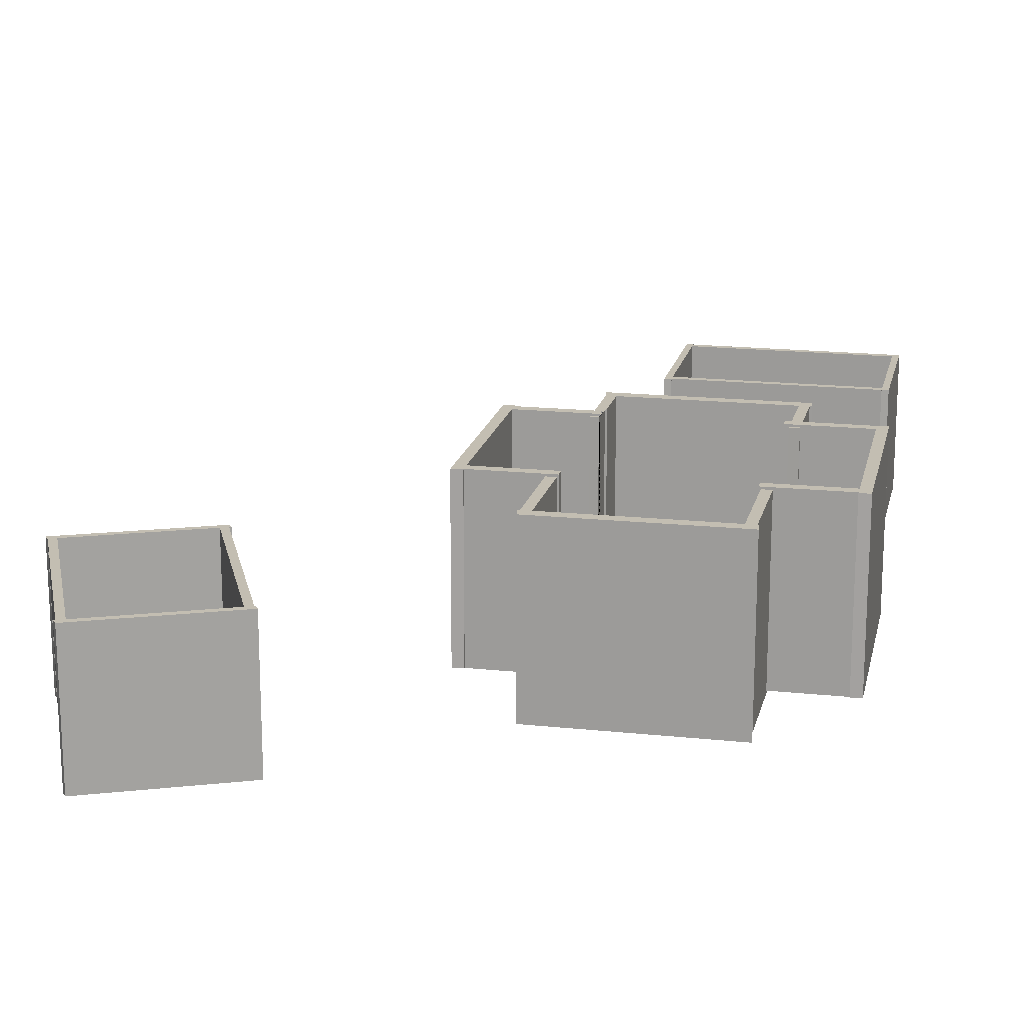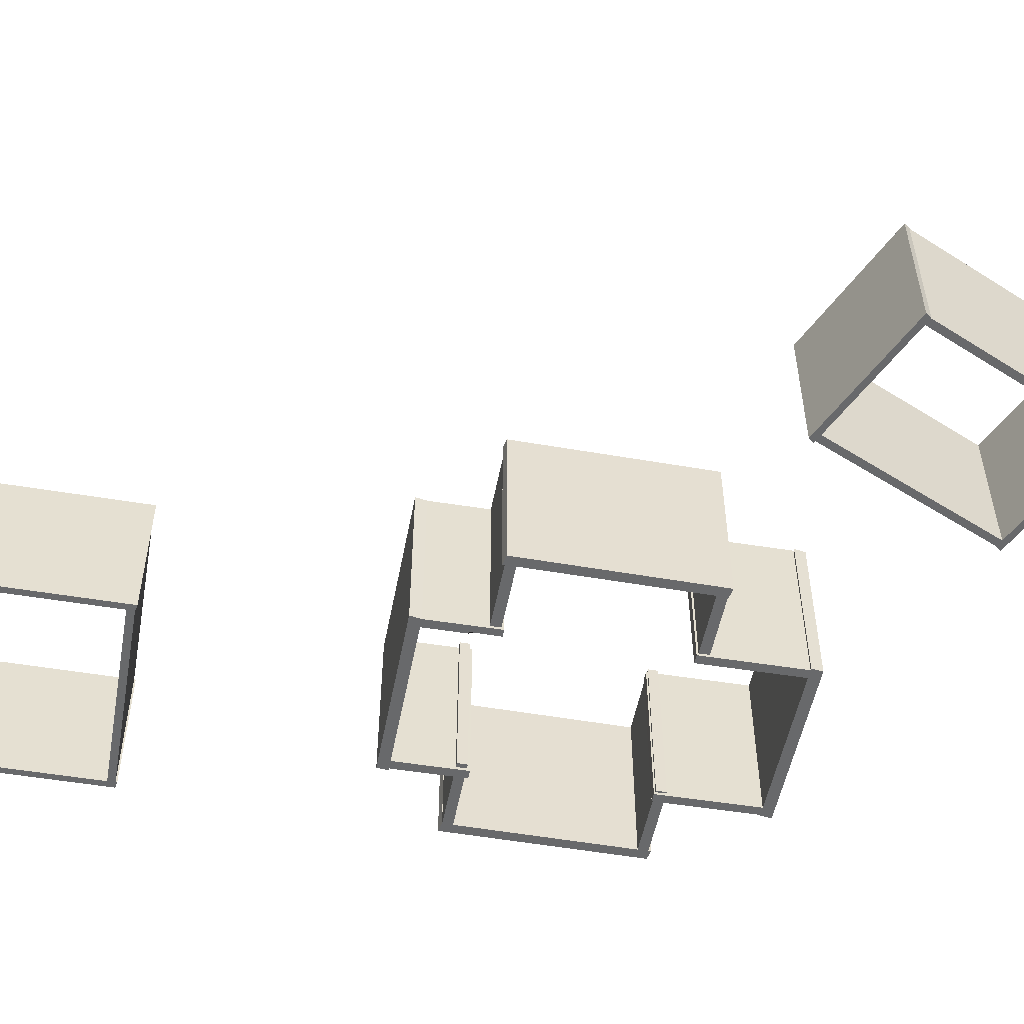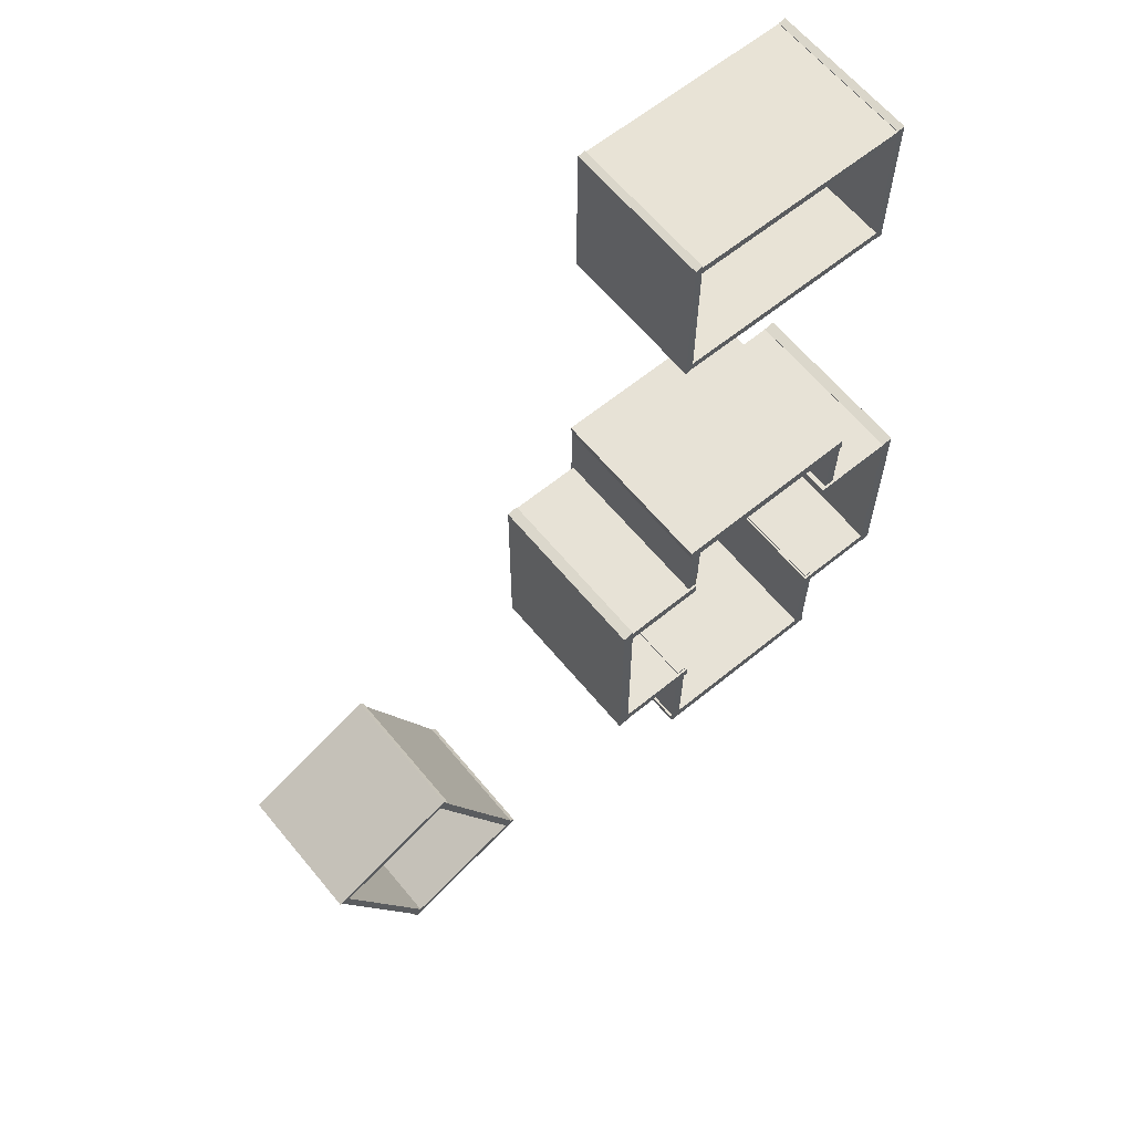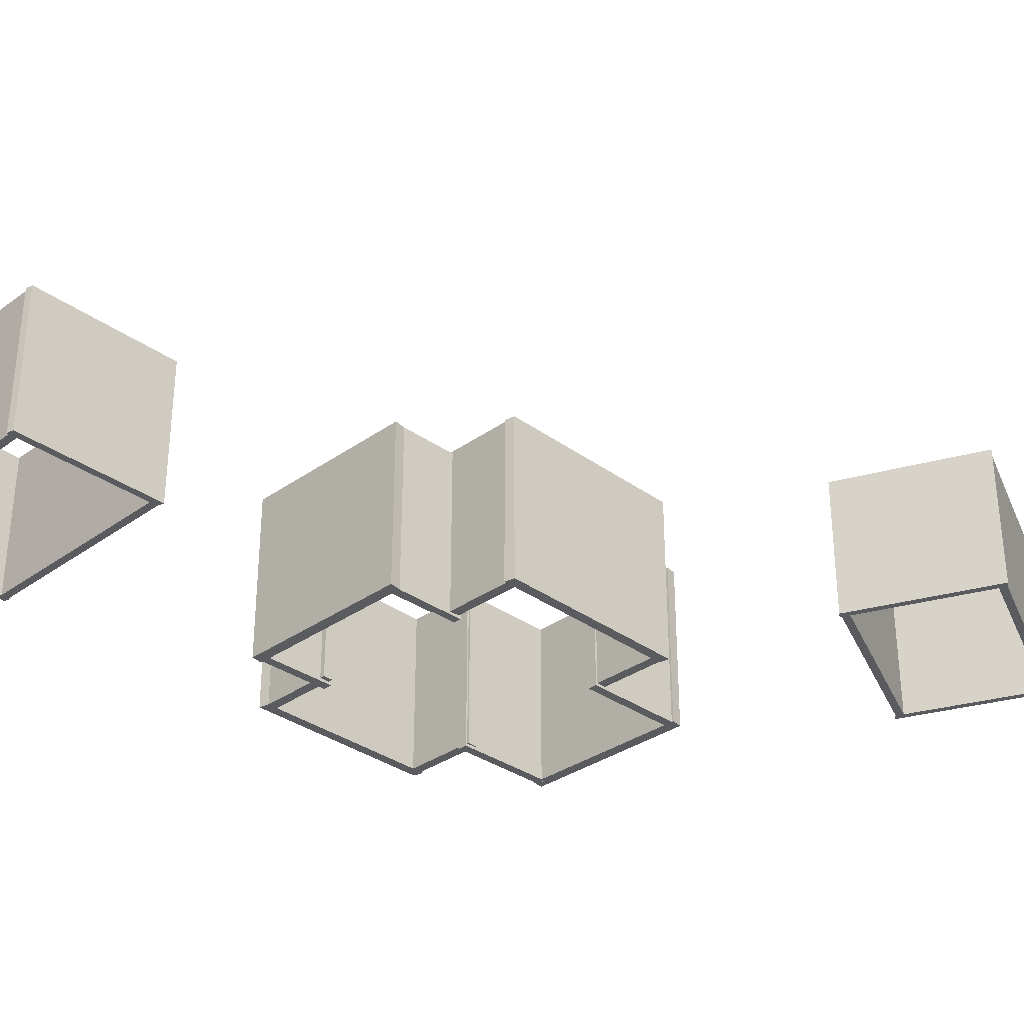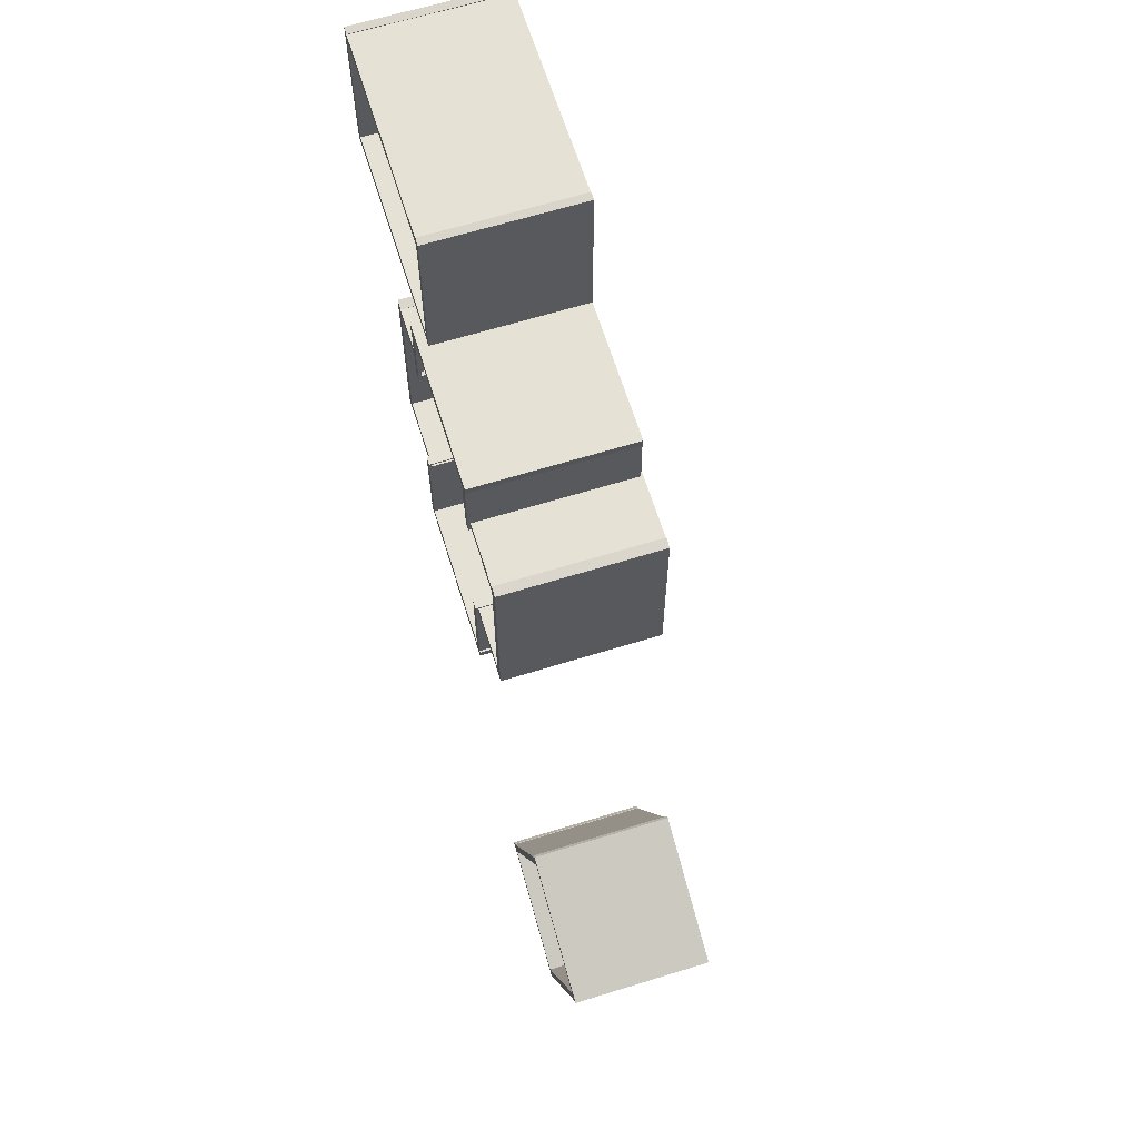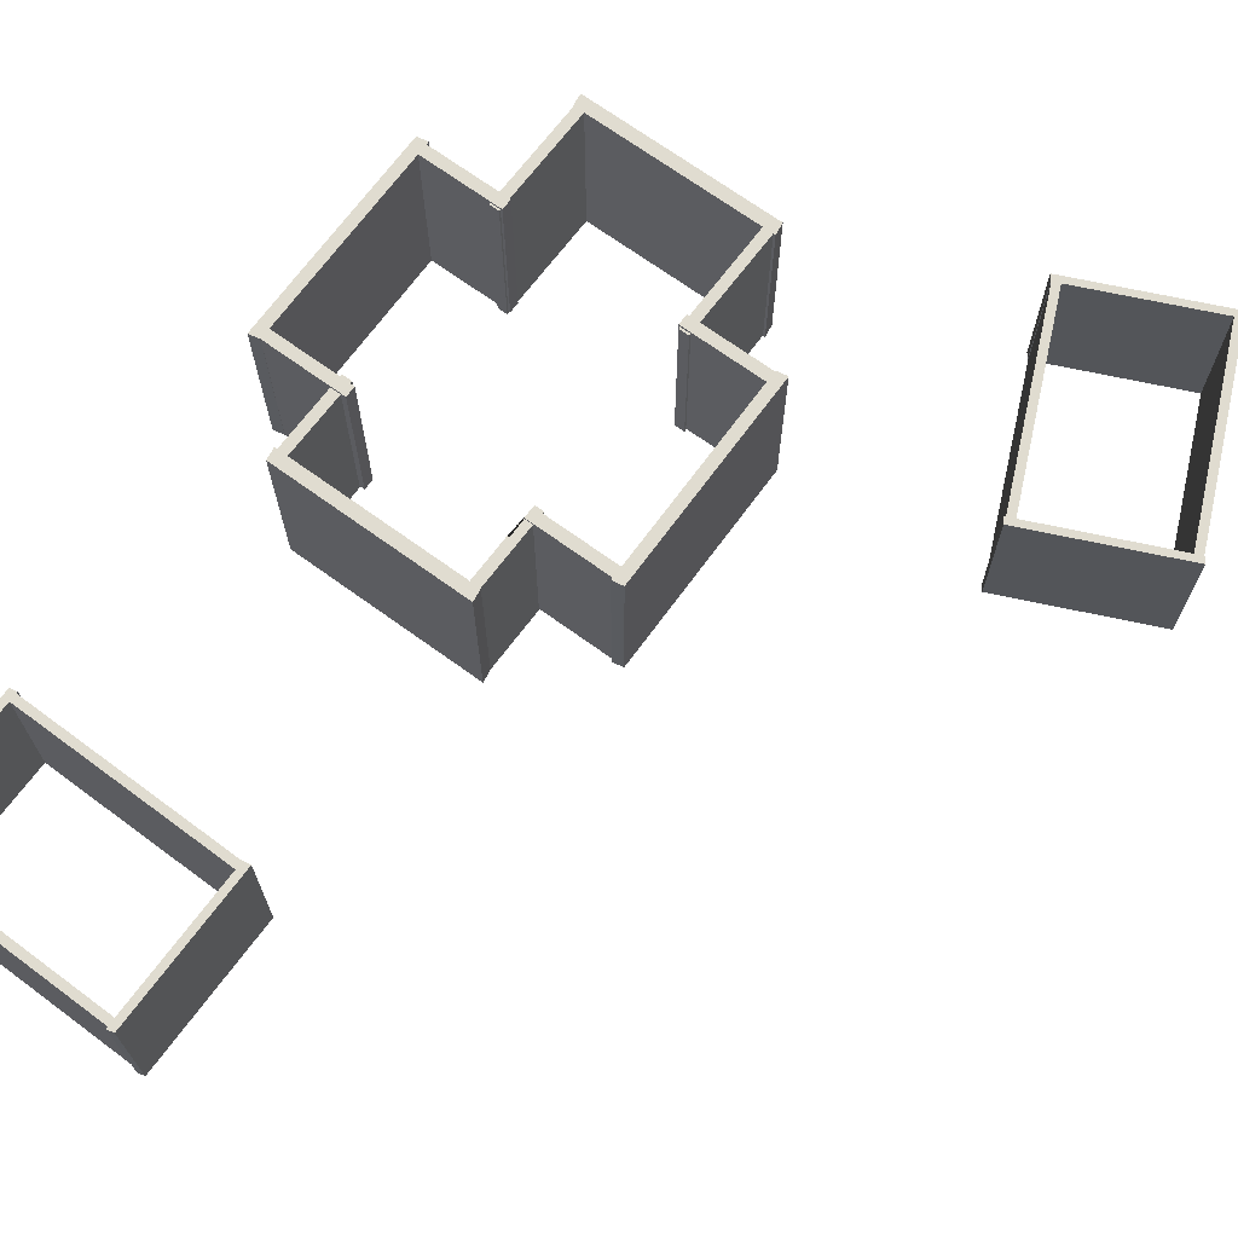
<metadata>
{"format":"obj","ext":"obj","renderer":"f3d","projection":"perspective","resolution":1024,"background":"white","views":[{"elev":17.5,"azim":-168.1,"up":"+Y"},{"elev":-52.6,"azim":79.3,"up":"+Y"},{"elev":63.0,"azim":140.5,"up":"+Z"},{"elev":-32.8,"azim":44.7,"up":"+Y"},{"elev":64.6,"azim":72.7,"up":"+Z"},{"elev":69.6,"azim":36.1,"up":"+Y"}]}
</metadata>
<code>
g default
v 9.928 1.243 -3.132
v 7.718 1.243 -2.15
v 9.928 3.489 -3.132
v 7.718 3.489 -2.15
v 9.991 3.489 -3.045
v 7.781 3.489 -2.063
v 9.991 1.243 -3.045
v 7.781 1.243 -2.063
v 8.533 1.243 -6.019
v 9.829 1.243 -3.04
v 8.533 3.489 -6.019
v 9.829 3.489 -3.04
v 8.634 3.489 -6.098
v 9.93 3.489 -3.119
v 8.634 1.243 -6.098
v 9.93 1.243 -3.119
v 6.469 1.243 -5.103
v 7.766 1.243 -2.124
v 6.469 3.489 -5.103
v 7.766 3.489 -2.124
v 6.57 3.489 -5.182
v 7.867 3.489 -2.203
v 6.57 1.243 -5.182
v 7.867 1.243 -2.203
v 8.614 1.243 -6.155
v 6.404 1.243 -5.173
v 8.614 3.489 -6.155
v 6.404 3.489 -5.173
v 8.677 3.489 -6.068
v 6.467 3.489 -5.086
v 8.677 1.243 -6.068
v 6.467 1.243 -5.086
g polySurface17
f 1 2 4 3
f 3 4 6 5
f 5 6 8 7
f 7 8 2 1
f 2 8 6 4
f 7 1 3 5
f 9 10 12 11
f 11 12 14 13
f 13 14 16 15
f 15 16 10 9
f 10 16 14 12
f 15 9 11 13
f 17 18 20 19
f 19 20 22 21
f 21 22 24 23
f 23 24 18 17
f 18 24 22 20
f 23 17 19 21
f 25 26 28 27
f 27 28 30 29
f 29 30 32 31
f 31 32 26 25
f 26 32 30 28
f 31 25 27 29
g default
v 0.7505 1.57 -1.563
v -0.547 1.57 -1.561
v -0.5965 1.57 -1.729
v 0.7505 1.57 -1.732
v 0.5543 1.523 -3.417
v 0.5798 1.523 -3.228
v 0.5798 4.33 -3.228
v 0.5543 4.33 -3.417
v 3.599 1.523 -3.235
v 3.574 1.523 -3.424
v 0.7477 1.523 -3.311
v 0.5918 1.523 -3.255
v 0.5918 4.33 -3.255
v 0.7477 4.33 -3.311
v -0.5271 1.57 -1.775
v -0.6977 1.57 -1.743
v -0.6977 4.366 -1.743
v -0.5271 4.366 -1.775
v -0.547 4.366 -1.561
v -0.5965 4.366 -1.729
v -0.7024 1.57 1.541
v -0.5318 1.57 1.51
v 0.5635 1.523 -1.537
v 0.5635 4.33 -1.537
v 0.7184 4.33 -1.537
v 0.7184 1.523 -1.537
v 0.7505 4.366 -1.732
v 0.7505 4.366 -1.563
v 3.574 4.33 -3.424
v 3.599 4.33 -3.235
v -0.7024 4.366 1.541
v -0.5318 4.366 1.51
v 3.567 1.523 -3.315
v 3.538 1.523 -1.537
v 3.383 1.523 -1.537
v 3.411 1.523 -3.26
v 0.7505 1.57 1.504
v -0.5529 1.57 1.506
v -0.6024 1.57 1.338
v 0.7505 1.57 1.335
v 3.411 4.33 -3.26
v 3.567 4.33 -3.315
v -0.5529 4.366 1.506
v -0.6024 4.366 1.338
v 3.383 4.33 -1.537
v 4.709 1.57 -1.57
v 3.361 1.57 -1.568
v 3.361 1.57 -1.736
v 4.66 1.57 -1.739
v 0.6719 1.523 1.288
v 0.6516 1.523 2.515
v 0.4958 1.523 2.57
v 0.5169 1.523 1.288
v 3.538 4.33 -1.537
v 0.7505 4.366 1.335
v 0.7505 4.366 1.504
v 3.361 4.366 -1.568
v 3.361 4.366 -1.736
v 0.5169 4.33 1.288
v 0.6719 4.33 1.288
v 4.66 4.366 -1.739
v 0.4958 4.33 2.57
v 4.709 4.366 -1.57
v 0.6516 4.33 2.515
v 4.806 1.57 -1.783
v 4.635 1.57 -1.751
v 4.635 4.366 -1.751
v 4.806 4.366 -1.783
v 0.4554 1.523 2.493
v 0.4809 1.523 2.682
v 0.4809 4.33 2.682
v 0.4554 4.33 2.493
v 3.501 1.523 2.676
v 3.475 1.523 2.487
v 4.631 1.57 1.533
v 4.801 1.57 1.502
v 3.361 4.366 1.33
v 3.361 1.57 1.33
v 3.361 1.57 1.499
v 4.704 1.57 1.496
v 4.654 1.57 1.328
v 3.361 4.366 1.499
v 3.475 4.33 2.487
v 4.631 4.366 1.533
v 3.501 4.33 2.676
v 4.801 4.366 1.502
v 3.361 4.33 1.288
v 3.491 4.33 1.288
v 3.491 1.523 1.288
v 3.361 1.523 1.288
v 3.361 4.33 1.783
v 3.361 1.523 1.783
v 3.328 1.523 1.783
v 3.328 4.33 1.783
v 4.654 4.366 1.328
v 3.471 4.33 2.51
v 3.471 1.523 2.51
v 3.315 1.523 2.566
v 3.315 4.33 2.566
v 4.704 4.366 1.496
g polySurface28
f 33 34 35 36
f 37 38 39 40
f 41 38 37 42
f 43 44 45 46
f 47 48 49 50
f 35 34 51 52
f 53 48 47 54
f 44 55 56 45
f 46 57 58 43
f 36 35 52 59
f 60 51 34 33
f 42 37 40 61
f 62 39 38 41
f 56 55 58 57
f 59 60 33 36
f 63 49 48 53
f 54 47 50 64
f 45 56 57 46
f 65 66 67 68
f 59 52 51 60
f 69 70 71 72
f 61 40 39 62
f 65 68 73 74
f 41 42 61 62
f 64 50 49 63
f 71 70 75 76
f 53 54 64 63
f 68 67 77 73
f 78 79 80 81
f 82 83 84 85
f 74 86 66 65
f 72 71 76 87
f 88 75 70 69
f 89 90 80 79
f 91 92 82 85
f 86 77 67 66
f 87 88 69 72
f 81 80 90 93
f 85 84 94 91
f 73 77 86 74
f 95 89 79 78
f 92 96 83 82
f 87 76 75 88
f 97 98 99 100
f 101 102 103 104
f 78 81 93 95
f 84 83 96 94
f 105 102 101 106
f 107 98 97 108
f 93 90 89 95
f 91 94 96 92
f 109 110 111 110
f 112 111 110 113
f 111 114 111 110
f 106 101 104 115
f 116 99 98 107
f 117 103 102 105
f 108 97 100 118
f 119 120 121 122
f 123 119 122 124
f 124 125 126 123
f 113 110 109 127
f 120 128 129 121
f 125 130 131 126
f 114 109 114 111
f 132 114 111 112
f 130 129 128 131
f 115 104 103 117
f 118 100 99 116
f 105 106 115 117
f 112 113 127 132
f 107 108 118 116
f 127 109 114 132
f 121 129 130 125 124 122
f 126 131 128 120 119 123
f 43 58 55 44
g default
v 3.085 1.258 6.524
v 3.063 1.258 8.943
v 3.085 3.588 6.524
v 3.063 3.588 8.943
v 3.197 3.588 6.502
v 3.175 3.588 8.921
v 3.197 1.258 6.502
v 3.175 1.258 8.921
v -0.3313 1.258 8.878
v 3.109 1.258 8.91
v -0.3313 3.588 8.878
v 3.109 3.588 8.91
v -0.3627 3.588 8.754
v 3.078 3.588 8.786
v -0.3627 1.258 8.754
v 3.078 1.258 8.786
v -0.4053 1.258 6.491
v -0.4272 1.258 8.91
v -0.4053 3.588 6.491
v -0.4272 3.588 8.91
v -0.2934 3.588 6.469
v -0.3153 3.588 8.888
v -0.2934 1.258 6.469
v -0.3153 1.258 8.888
v -0.3098 1.258 6.62
v 3.13 1.258 6.652
v -0.3098 3.588 6.62
v 3.13 3.588 6.652
v -0.3413 3.588 6.496
v 3.099 3.588 6.527
v -0.3413 1.258 6.496
v 3.099 1.258 6.527
g polySurface24
f 133 134 136 135
f 135 136 138 137
f 137 138 140 139
f 139 140 134 133
f 134 140 138 136
f 139 133 135 137
f 141 142 144 143
f 143 144 146 145
f 145 146 148 147
f 147 148 142 141
f 142 148 146 144
f 147 141 143 145
f 149 150 152 151
f 151 152 154 153
f 153 154 156 155
f 155 156 150 149
f 150 156 154 152
f 155 149 151 153
f 157 158 160 159
f 159 160 162 161
f 161 162 164 163
f 163 164 158 157
f 158 164 162 160
f 163 157 159 161

</code>
